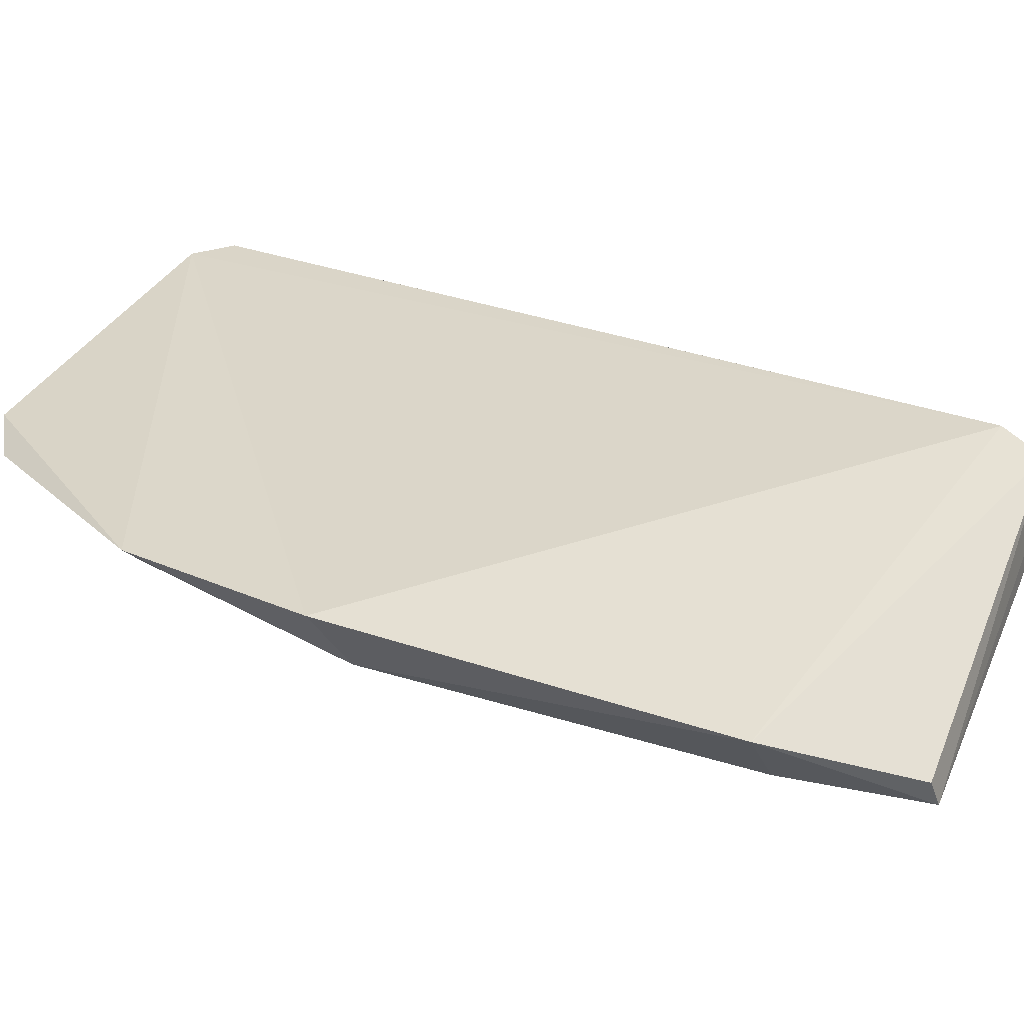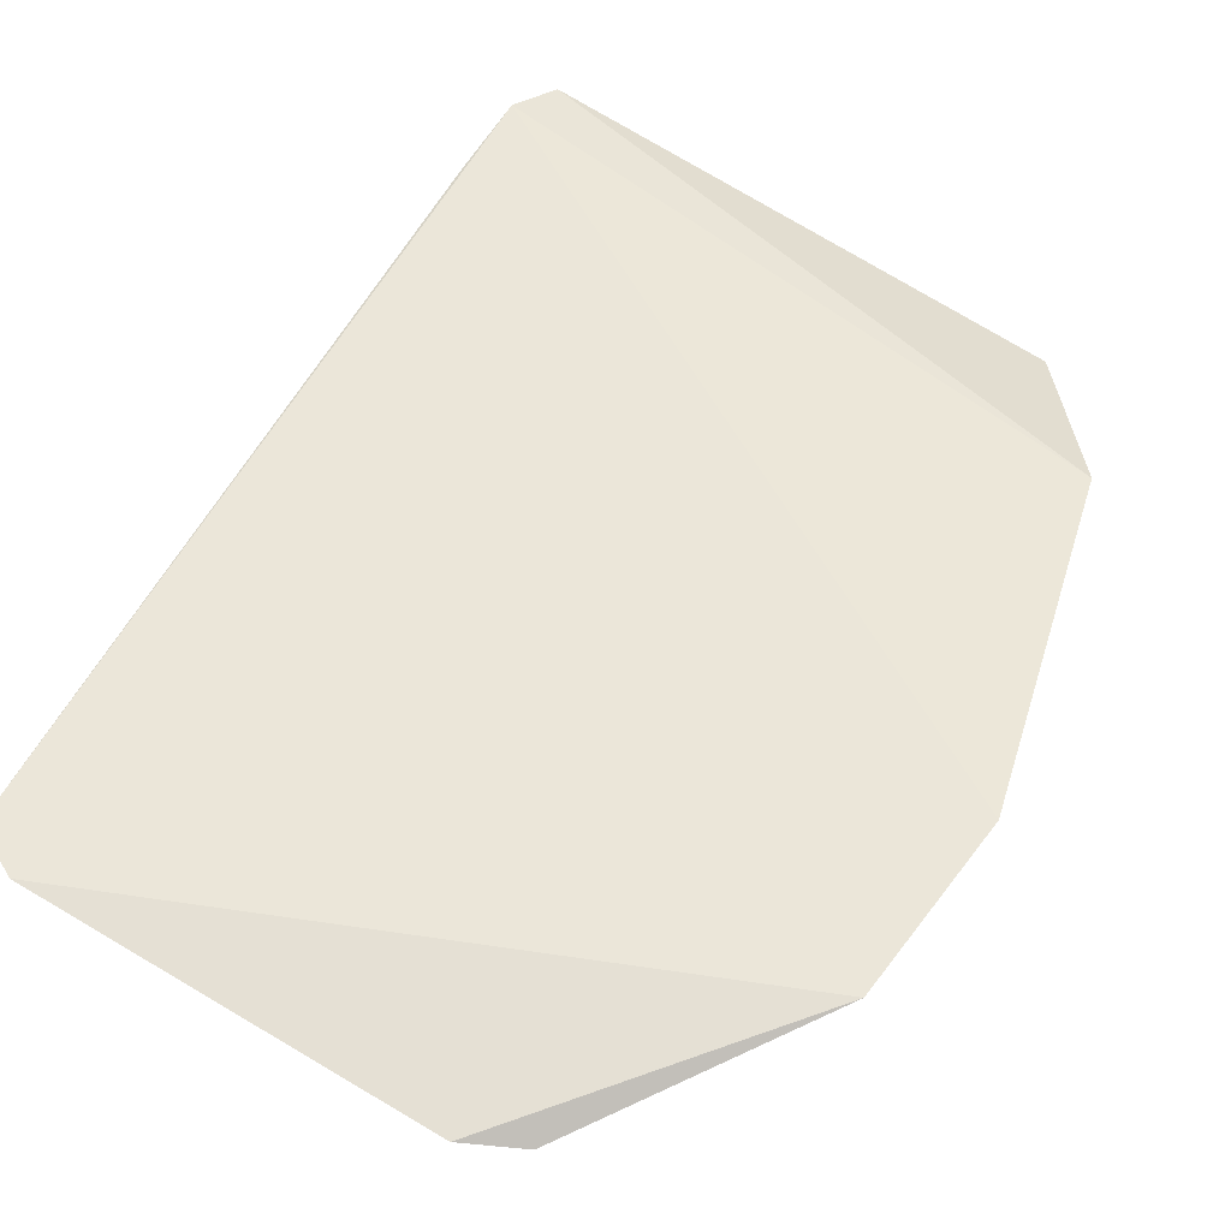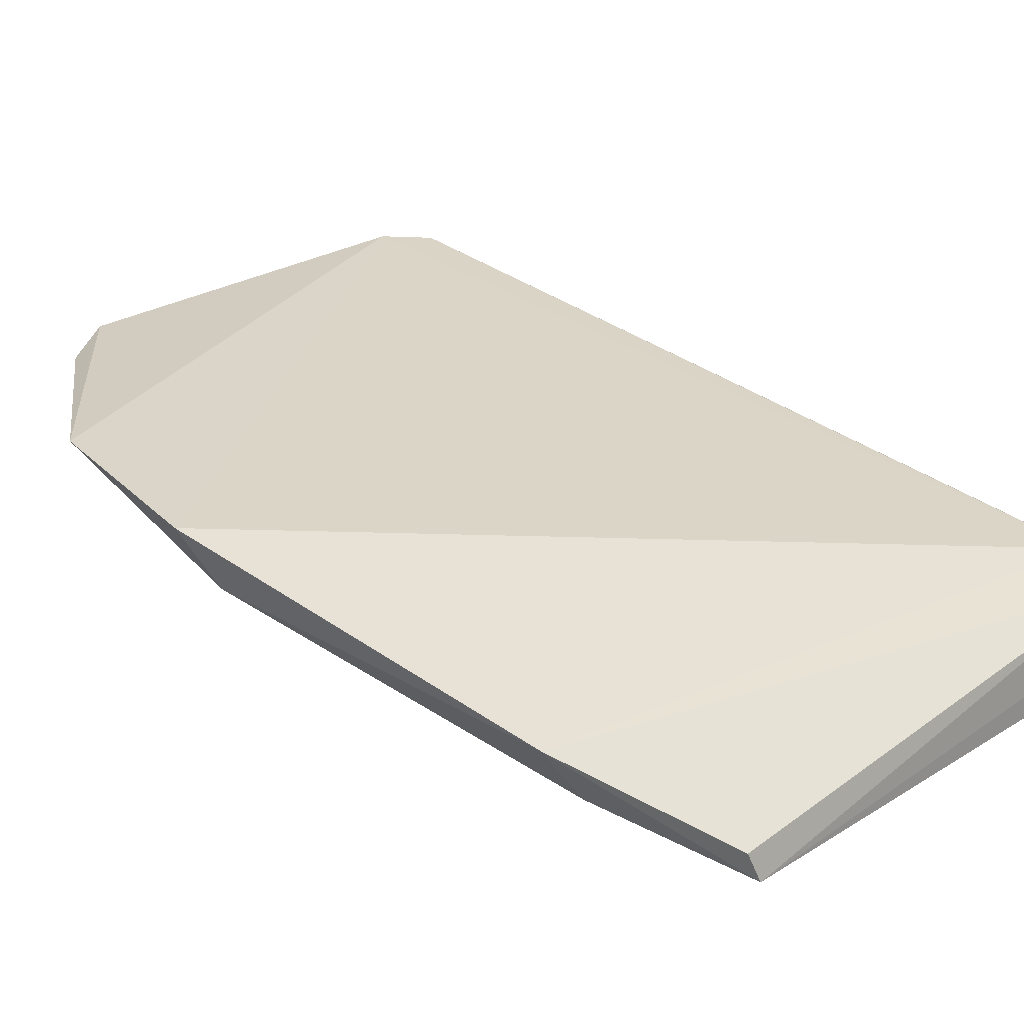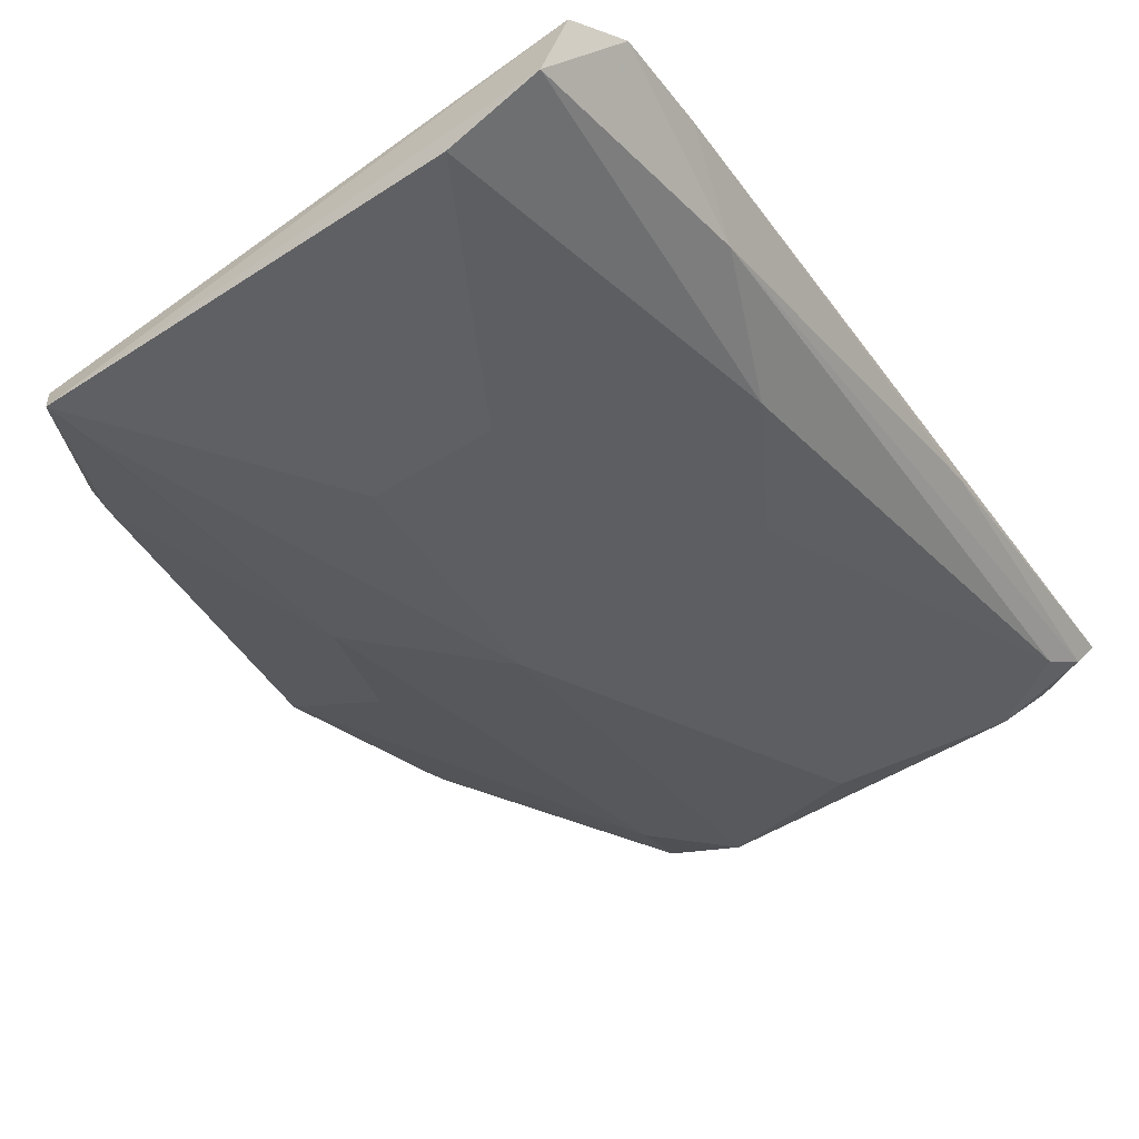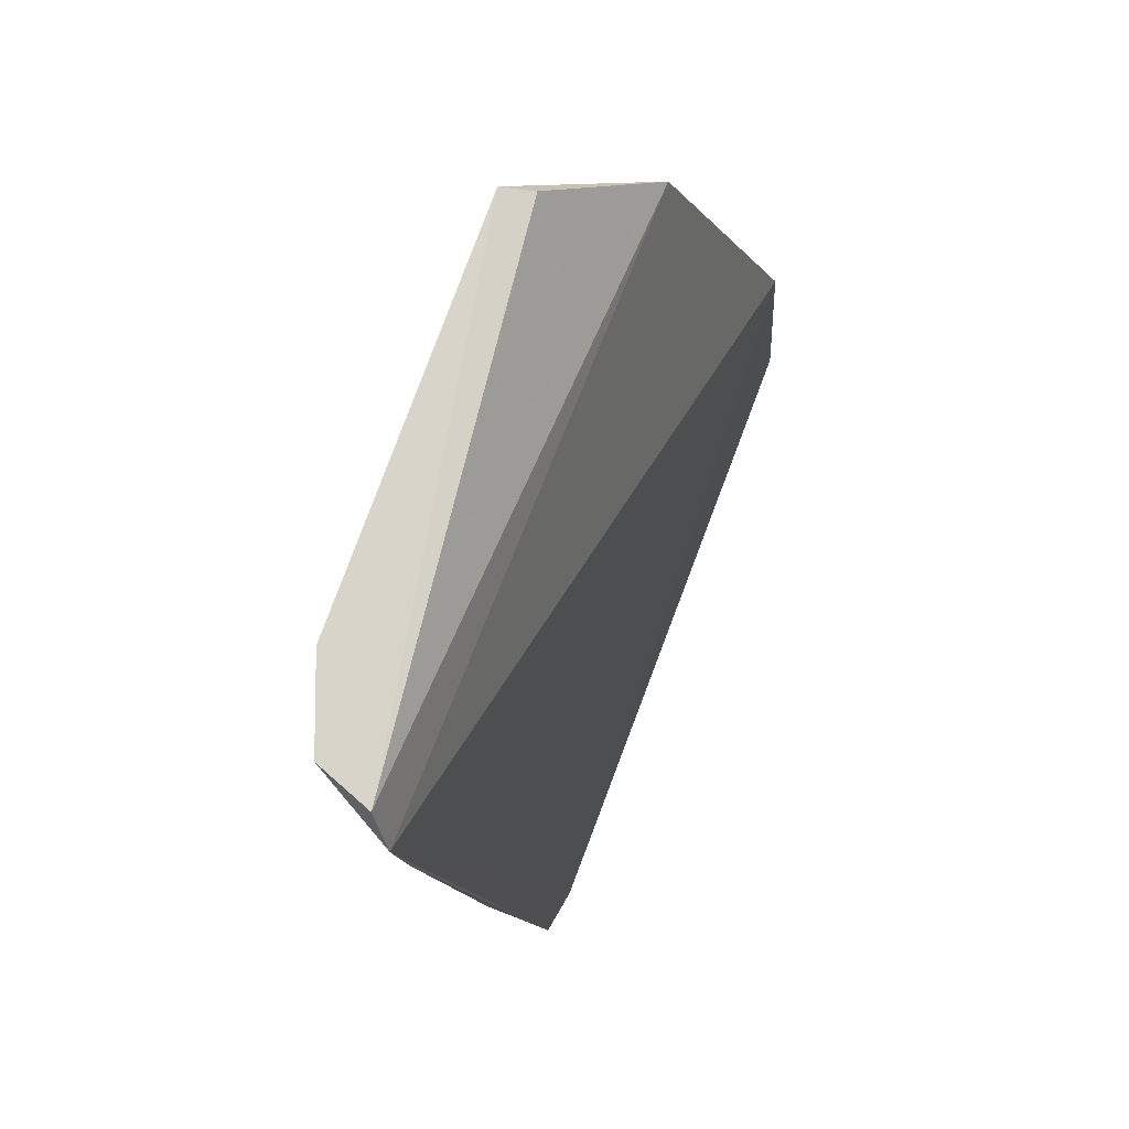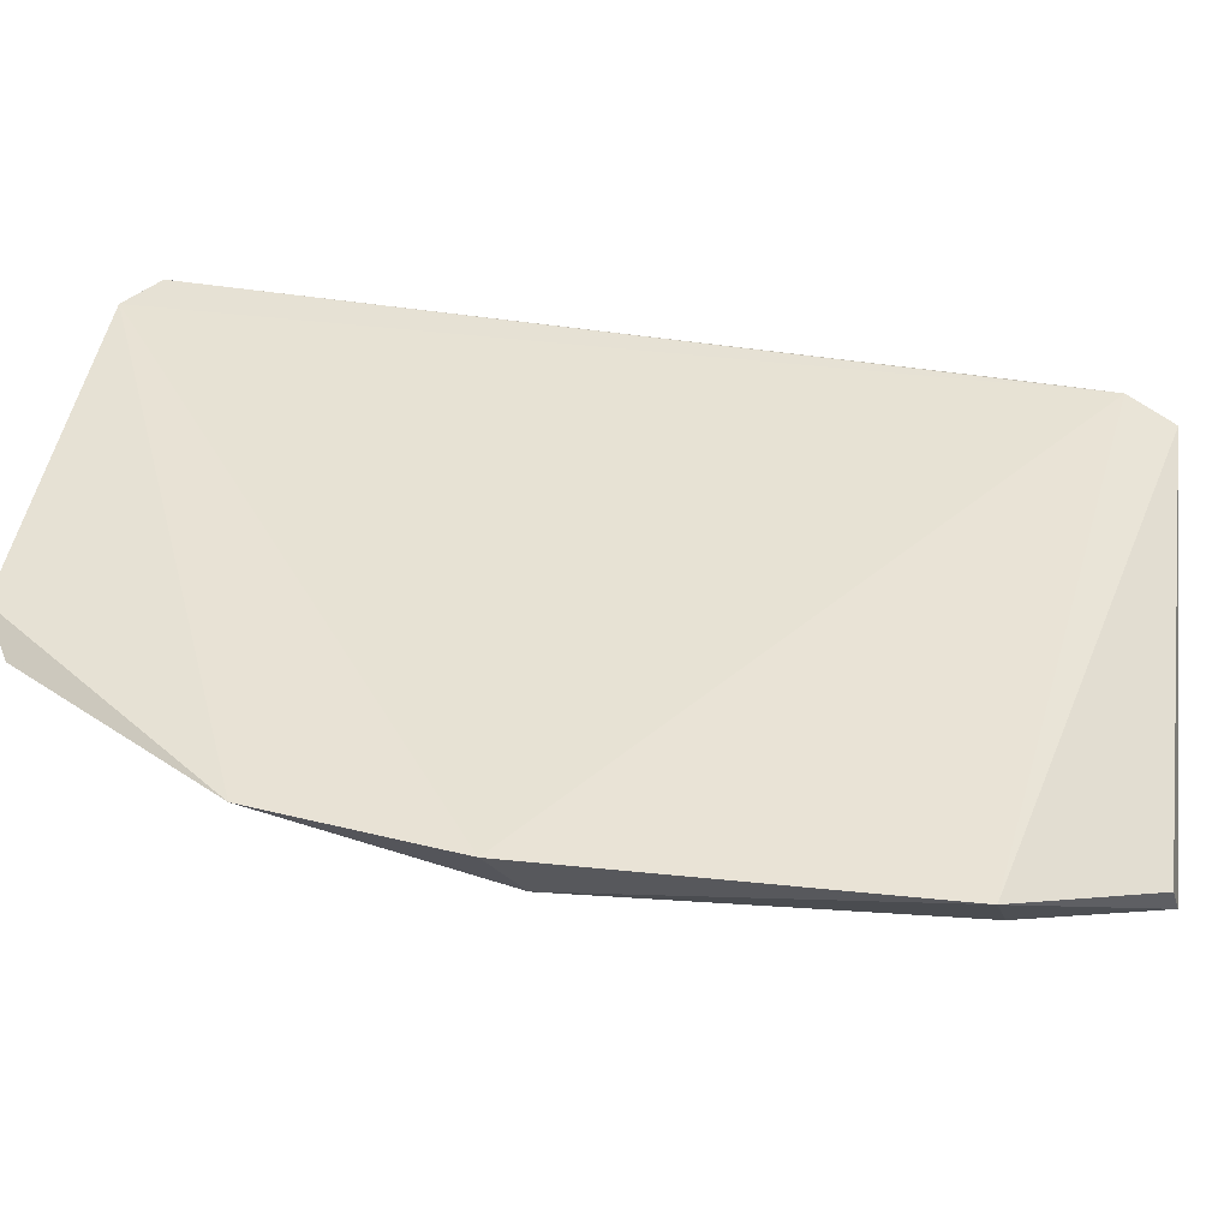
<metadata>
{"format":"obj","ext":"obj","renderer":"f3d","projection":"perspective","resolution":1024,"background":"white","views":[{"elev":32.1,"azim":-69.0,"up":"+Y"},{"elev":60.7,"azim":-148.4,"up":"+Y"},{"elev":28.1,"azim":-43.4,"up":"+Y"},{"elev":-46.6,"azim":37.0,"up":"+Y"},{"elev":74.8,"azim":109.3,"up":"+Z"},{"elev":43.2,"azim":-82.2,"up":"+Y"}]}
</metadata>
<code>
v 0.06372 -0.2324 -0.1875
v 0.07911 -0.1678 -0.4869
v 0.1039 -0.1993 -0.2061
v -0.1357 -0.1621 -0.3569
v 0 -0.2014 -0.4602
v 0.06264 -0.1653 -0.4956
v -0.07078 -0.2215 -0.1898
v 0.09315 -0.2111 -0.2643
v -0.08272 -0.1671 -0.486
v 0.04843 -0.1861 -0.4817
v 0.09808 -0.2051 -0.1897
v -0.02178 -0.2295 -0.2629
v 0.08892 -0.1845 -0.388
v -0.1309 -0.1572 -0.4167
v 0.05921 -0.1737 -0.4903
v -0.05231 -0.1854 -0.4817
v 0.07161 -0.1834 -0.4692
v -0.06756 -0.2315 -0.1874
v -0.105 -0.1947 -0.2358
v 0.09121 -0.2225 -0.188
v 0.01794 -0.2304 -0.263
v 0.1021 -0.1965 -0.2361
v -0.06579 -0.1637 -0.4956
v 0.07562 -0.1762 -0.4817
v -0.07399 -0.1842 -0.4597
v 0.07258 -0.2156 -0.3083
v 0.04826 -0.2153 -0.3469
v -0.1277 -0.1814 -0.3469
v -0.06282 -0.173 -0.4894
v -0.07878 -0.1745 -0.4817
v -0.03732 -0.2167 -0.3469
v -0.0754 -0.2134 -0.308
v -0.09157 -0.2154 -0.2325
v -0.1234 -0.1649 -0.4155
v -0.09142 -0.1999 -0.3469
v -0.06727 -0.2297 -0.2023
f 6 3 2
f 6 4 3
f 14 4 6
f 16 10 5
f 16 15 10
f 18 11 7
f 19 11 3
f 19 3 4
f 19 7 11
f 19 18 7
f 20 8 3
f 20 3 11
f 20 18 1
f 20 11 18
f 21 12 5
f 21 18 12
f 21 1 18
f 22 13 2
f 22 2 3
f 22 3 8
f 22 8 13
f 23 14 6
f 23 9 14
f 23 6 15
f 23 15 16
f 24 10 15
f 24 17 10
f 24 2 13
f 24 13 8
f 24 8 17
f 24 15 6
f 24 6 2
f 26 17 8
f 26 20 1
f 26 8 20
f 27 5 10
f 27 10 17
f 27 17 26
f 27 21 5
f 27 26 1
f 27 1 21
f 28 4 14
f 28 19 4
f 29 23 16
f 29 9 23
f 30 14 9
f 30 16 25
f 30 29 16
f 30 9 29
f 31 25 16
f 31 16 5
f 31 5 12
f 31 12 18
f 32 25 31
f 33 18 19
f 33 19 28
f 33 32 18
f 34 28 14
f 34 14 30
f 34 30 25
f 34 25 28
f 35 28 25
f 35 25 32
f 35 33 28
f 35 32 33
f 36 32 31
f 36 31 18
f 36 18 32

</code>
